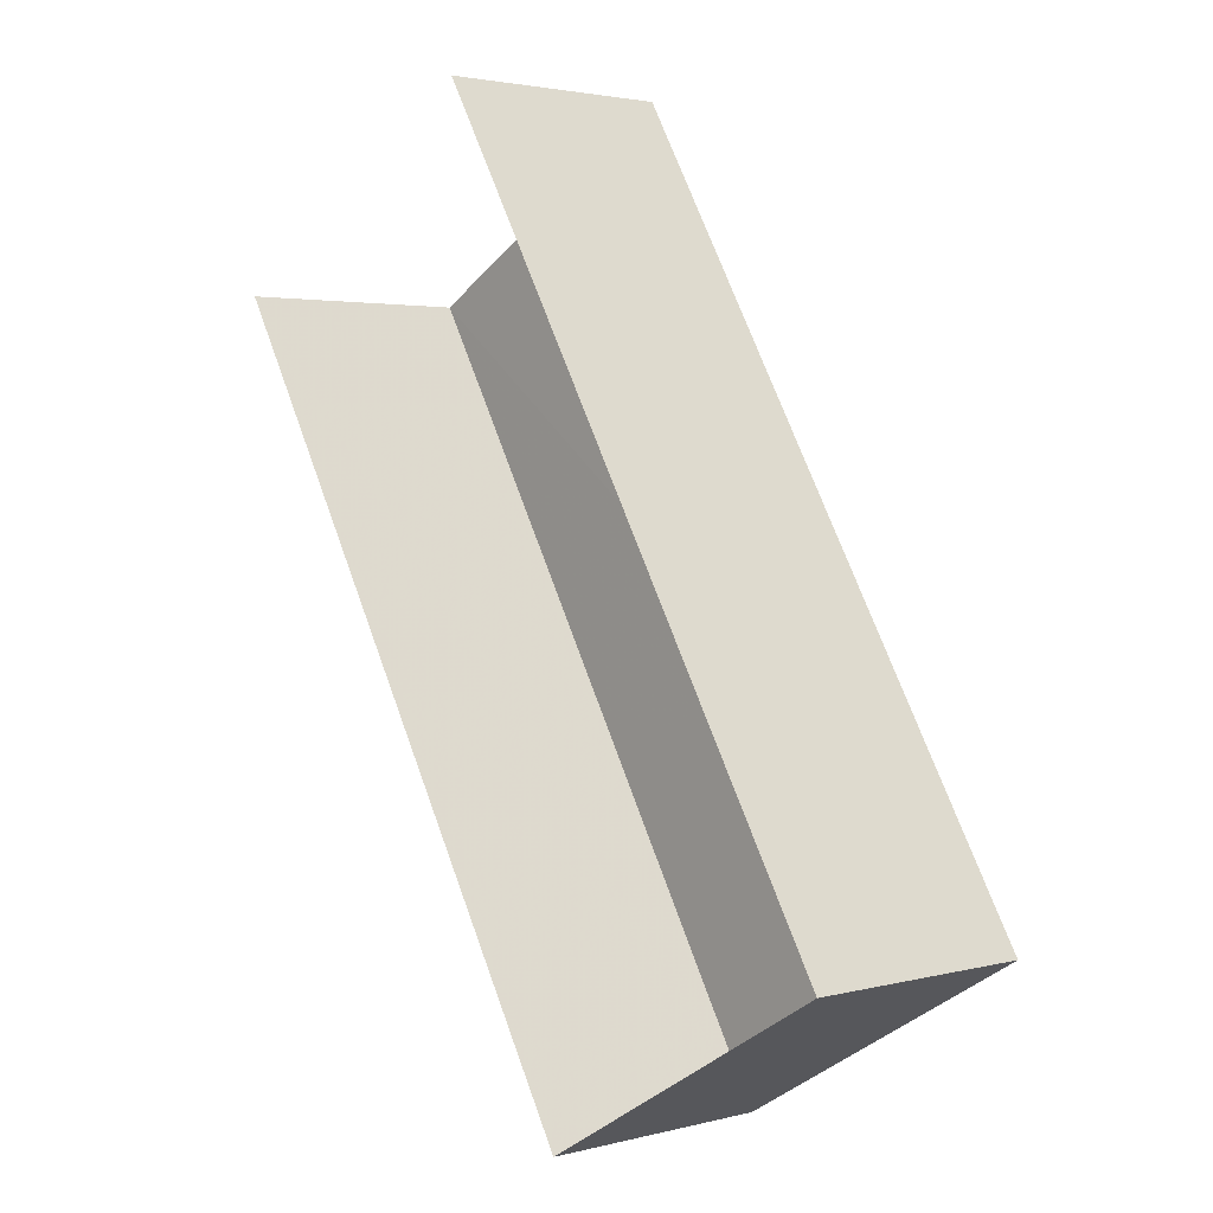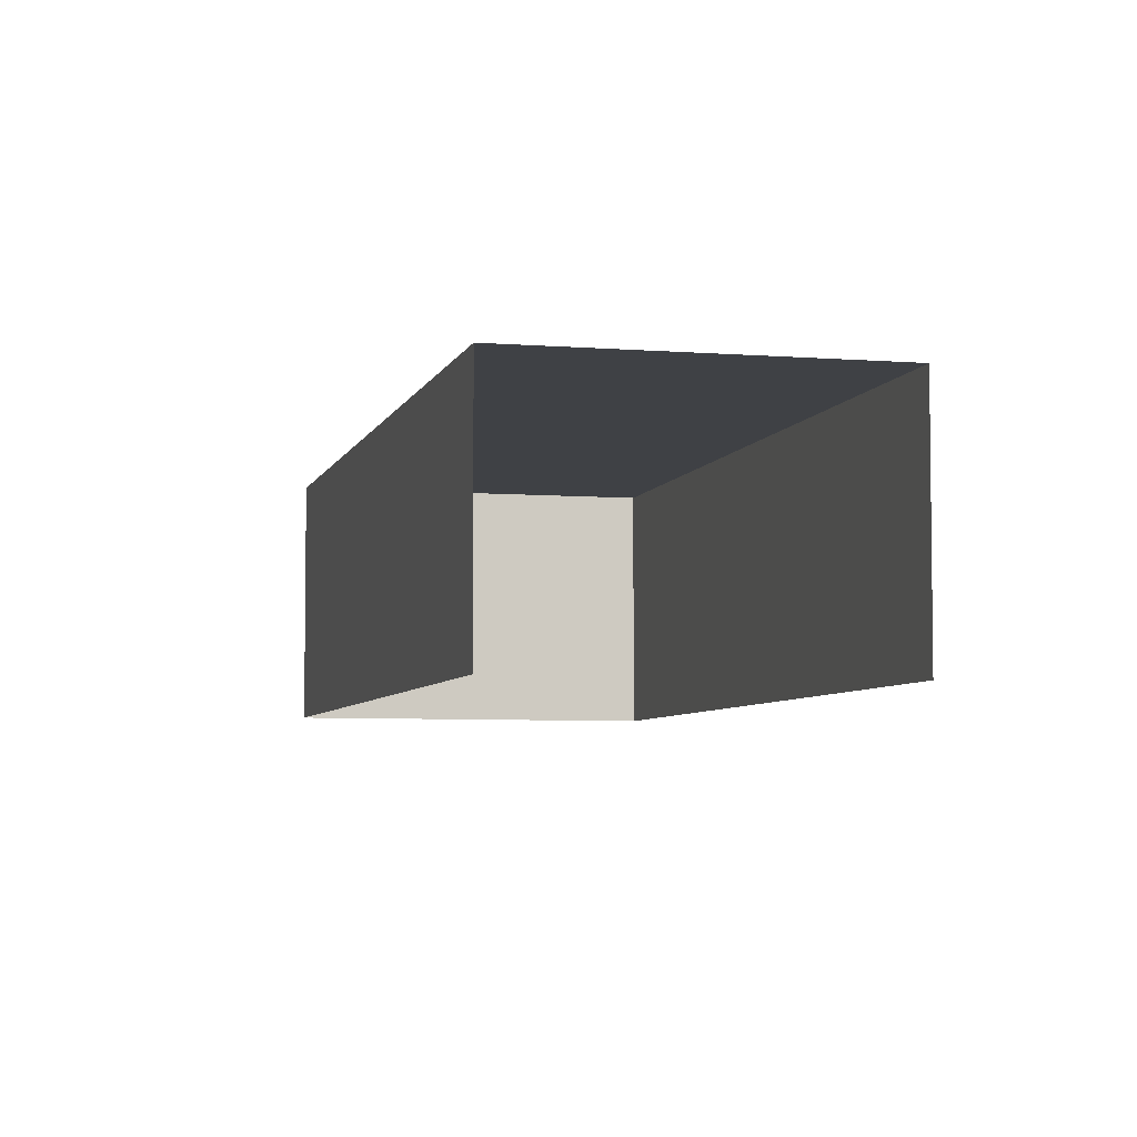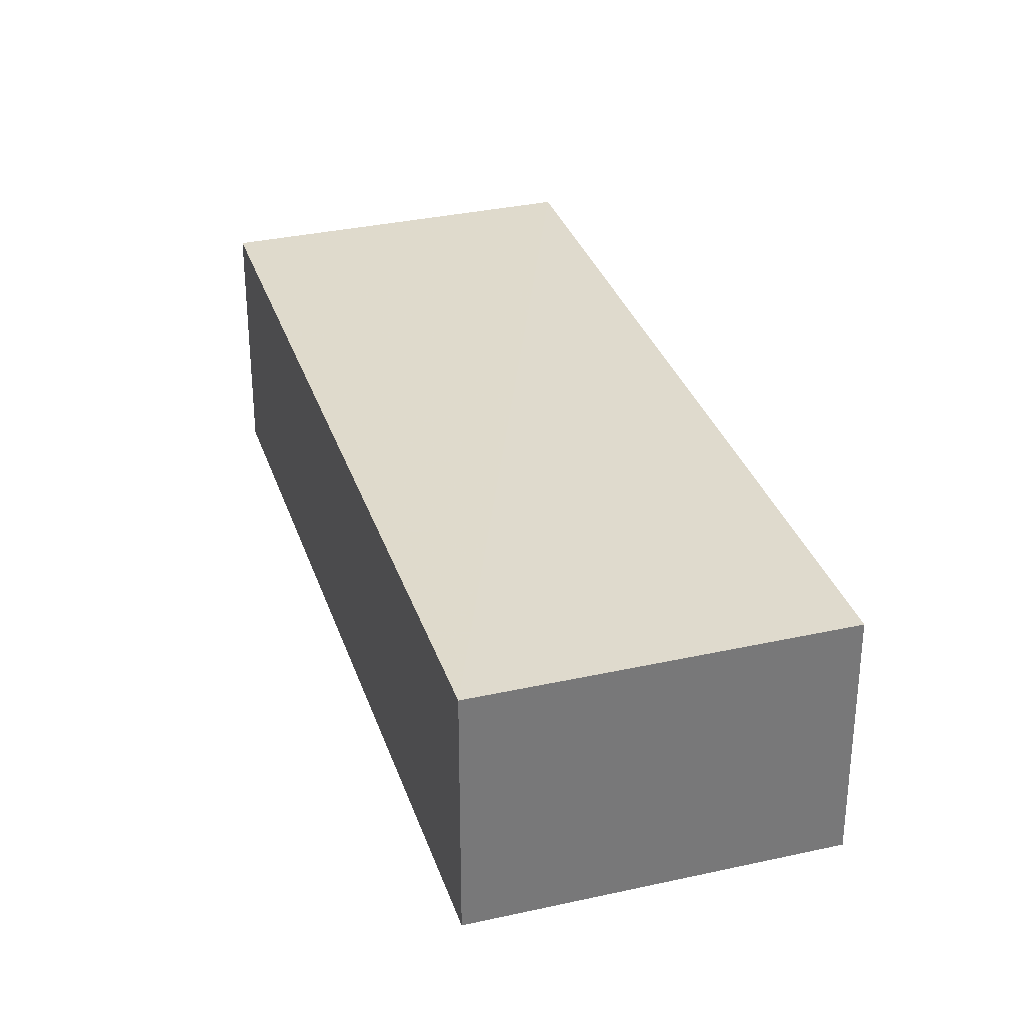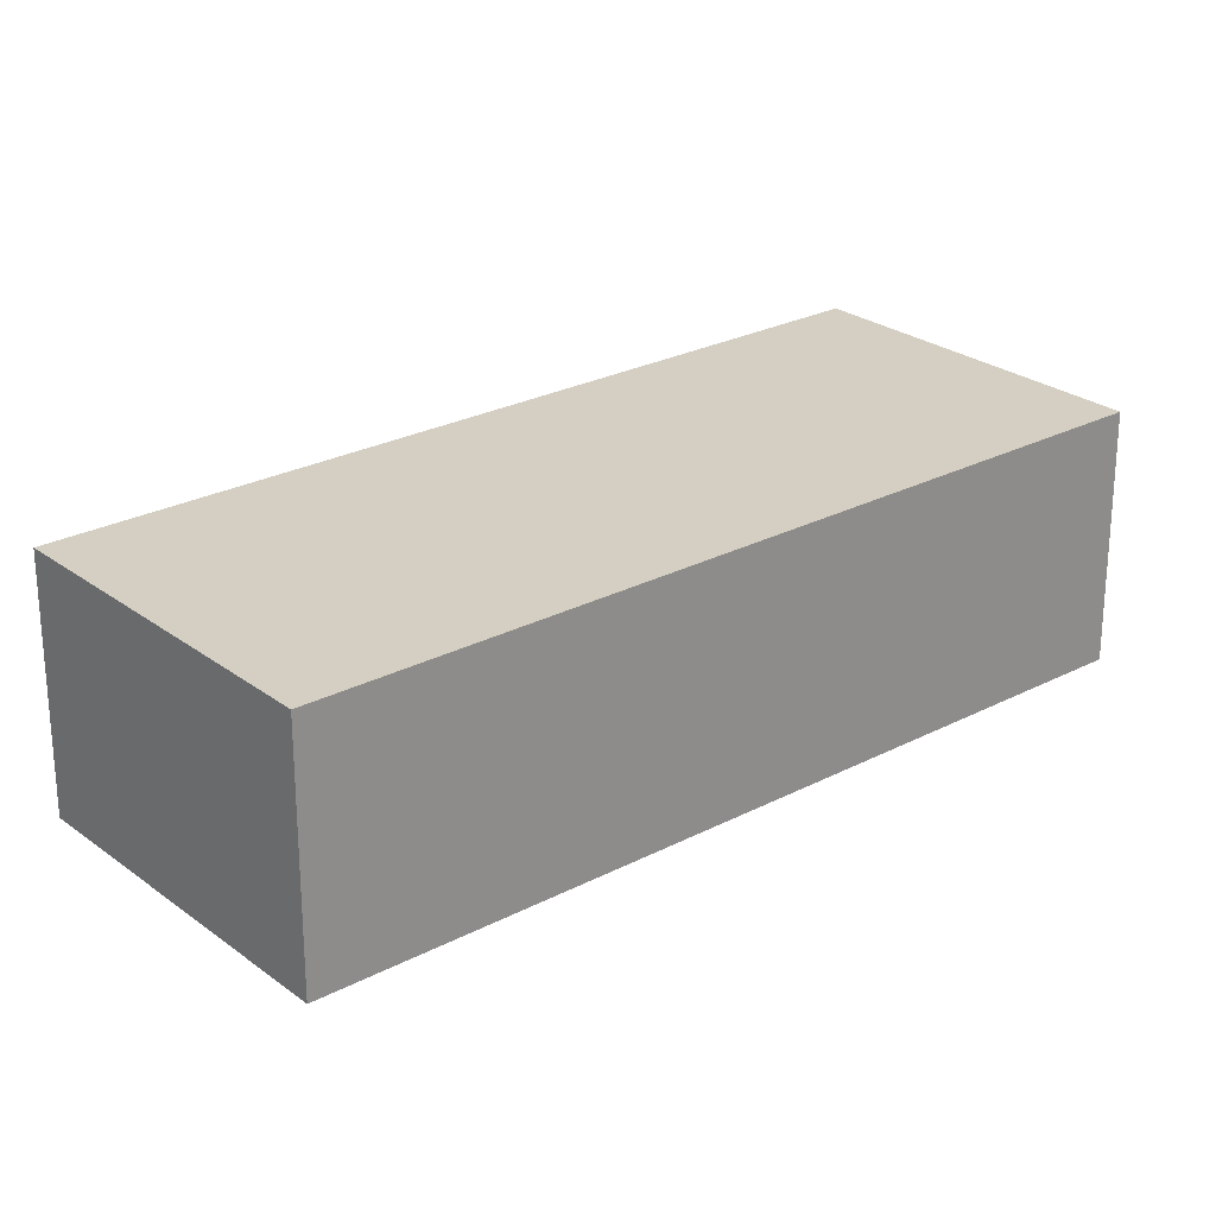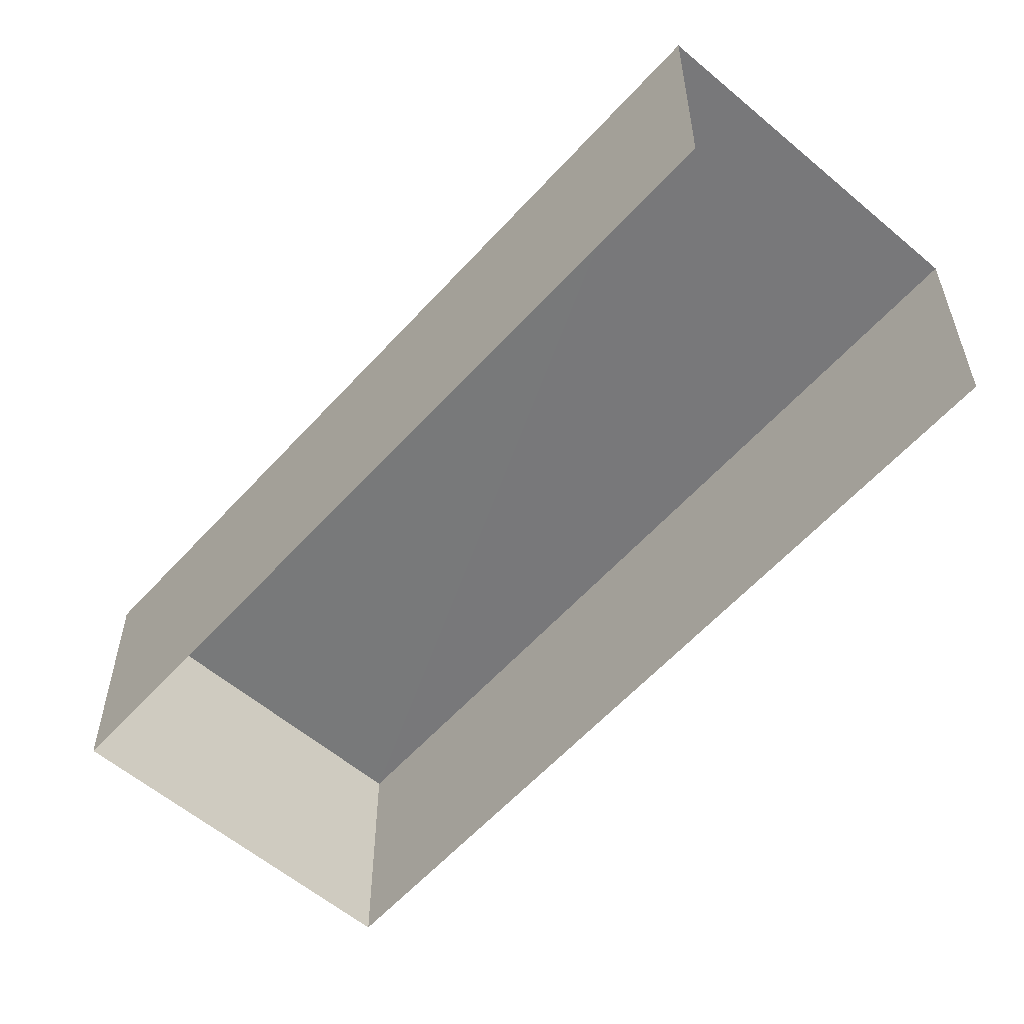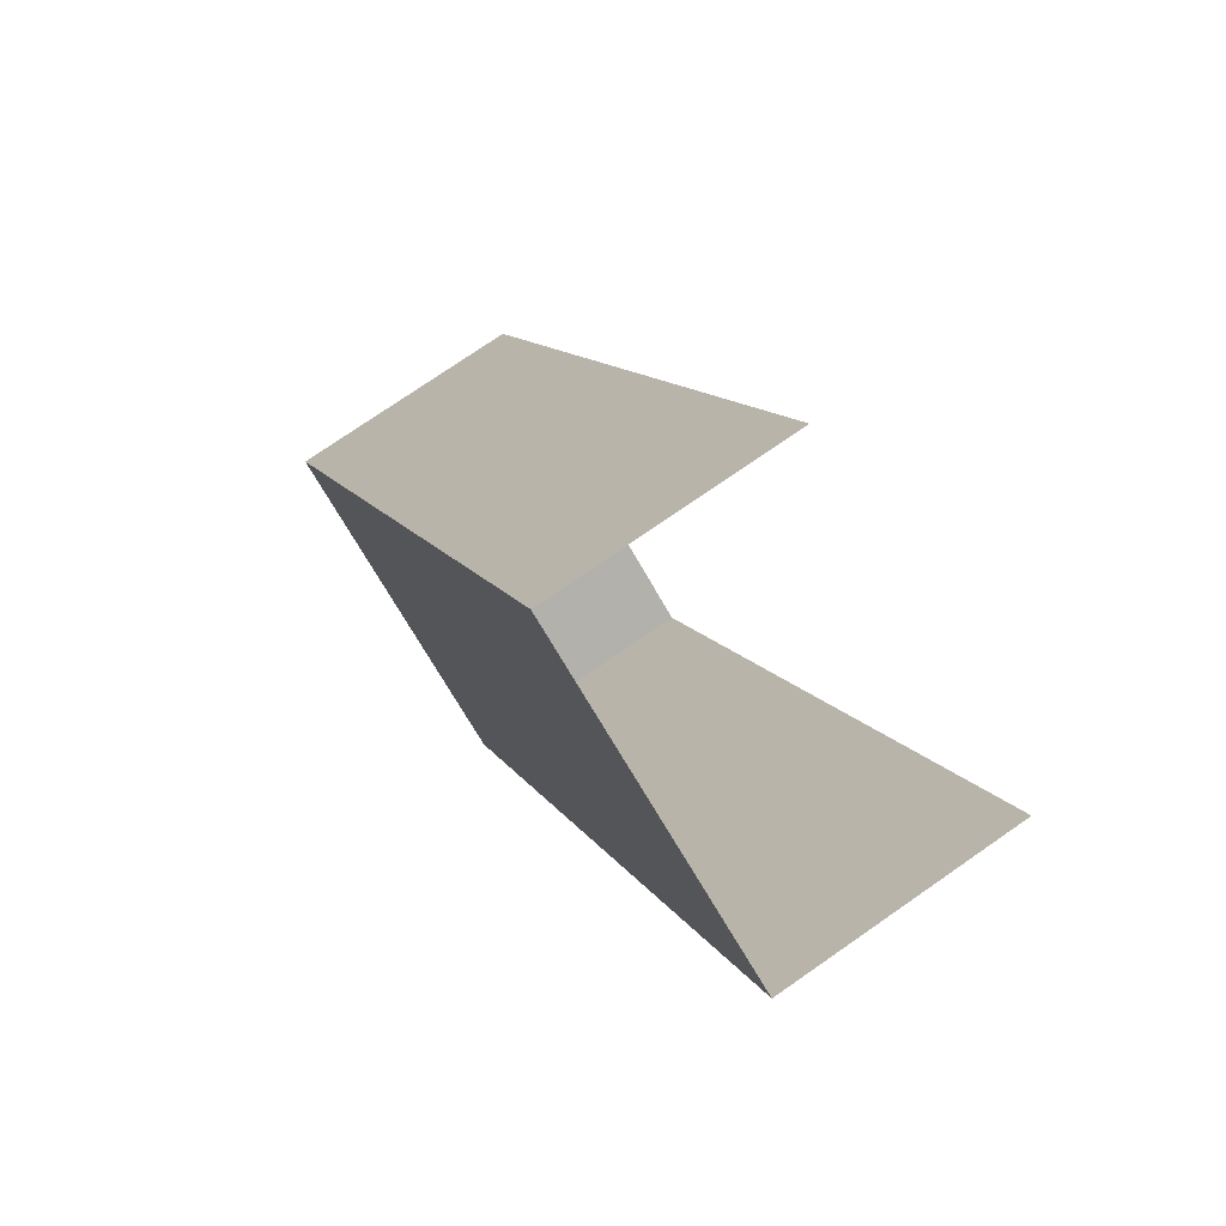
<metadata>
{"format":"obj","ext":"obj","renderer":"f3d","projection":"perspective","resolution":1024,"background":"white","views":[{"elev":2.8,"azim":-131.9,"up":"+Y"},{"elev":-5.4,"azim":135.9,"up":"+Z"},{"elev":32.7,"azim":-47.5,"up":"+Z"},{"elev":25.4,"azim":19.5,"up":"+Z"},{"elev":-57.6,"azim":108.4,"up":"+Z"},{"elev":74.7,"azim":55.0,"up":"+Y"}]}
</metadata>
<code>
v -2.21e+05 -1.25e+05 26.71
v -2.209e+05 -1.25e+05 26.71
v -2.21e+05 -1.25e+05 26.71
v -2.209e+05 -1.25e+05 26.71
v -2.209e+05 -1.25e+05 28.09
v -2.21e+05 -1.25e+05 28.09
v -2.21e+05 -1.25e+05 28.09
v -2.209e+05 -1.25e+05 28.09
f 1 2 3
f 1 4 2
f 5 2 4
f 8 5 4
f 5 6 7
f 5 8 6
f 7 3 2
f 5 7 2
f 8 4 1
f 6 8 1
f 7 1 3
f 7 6 1

</code>
